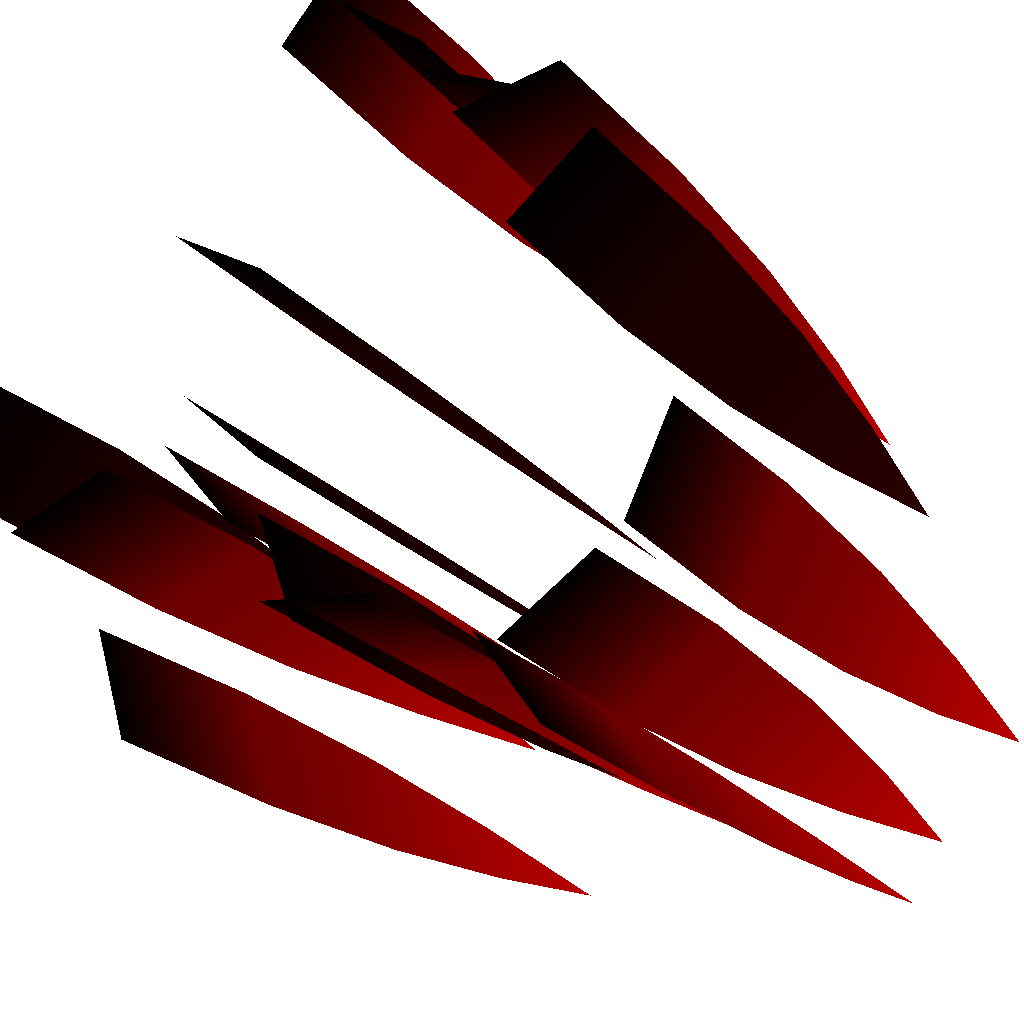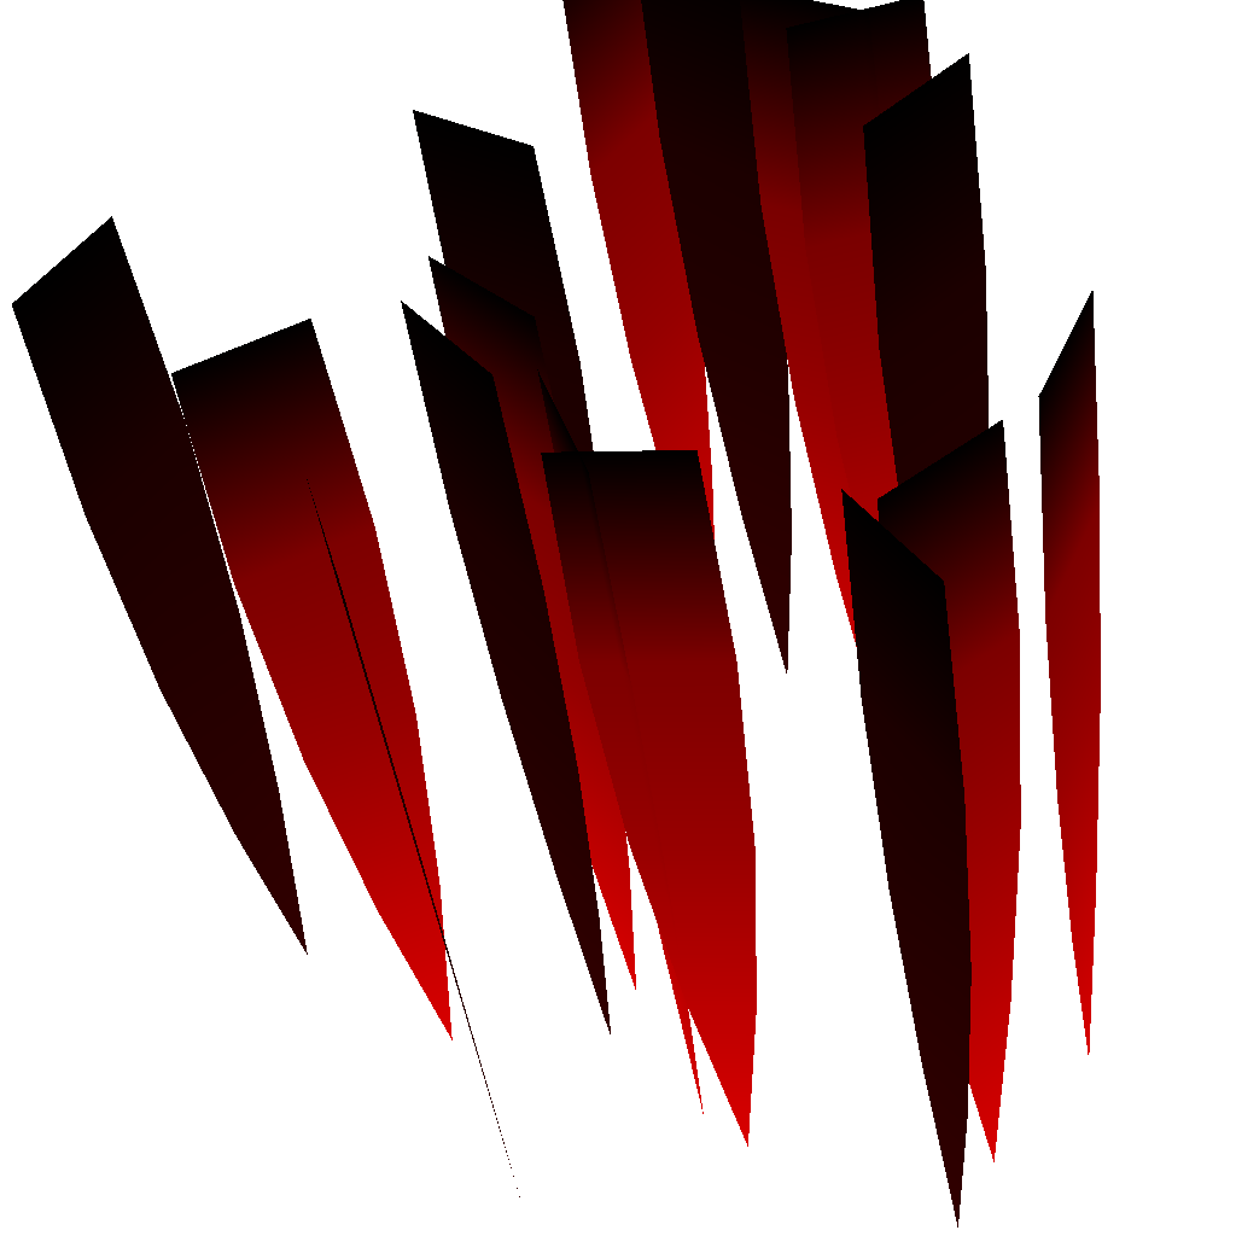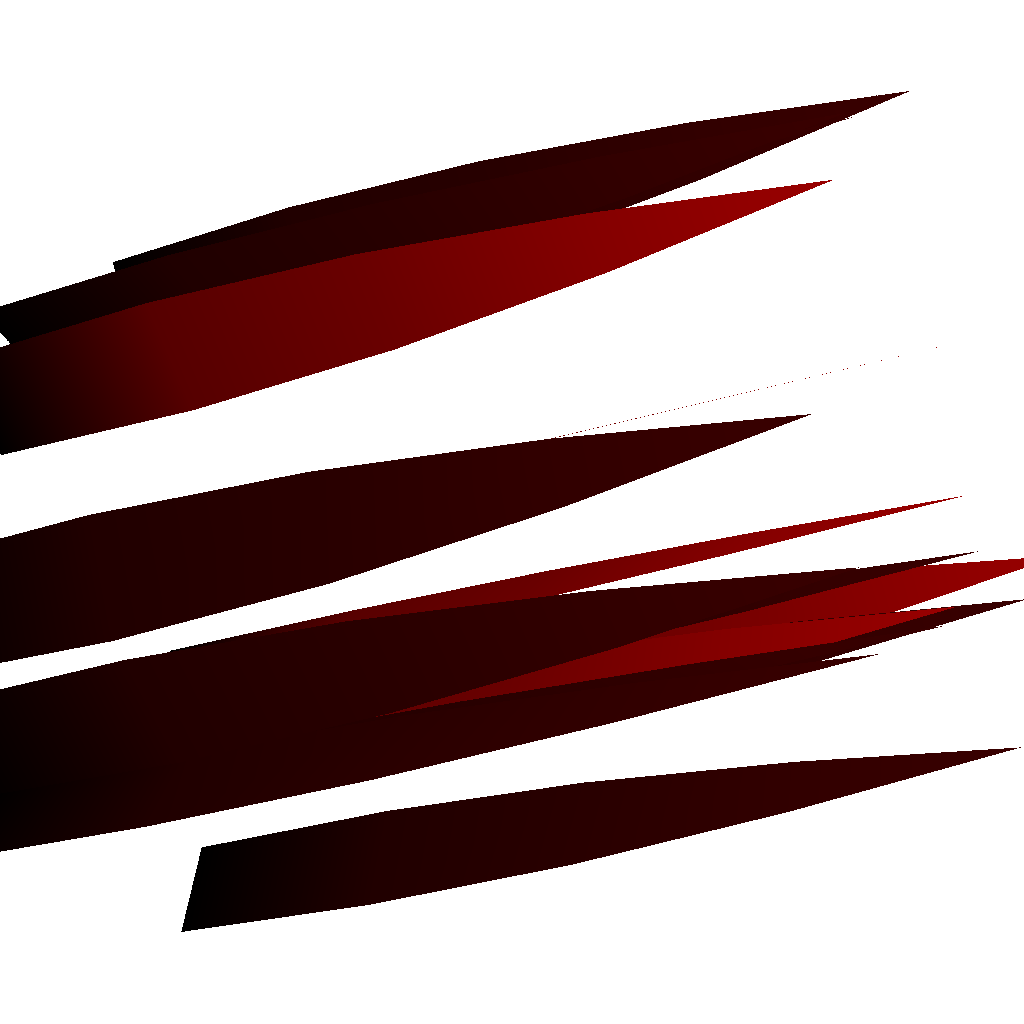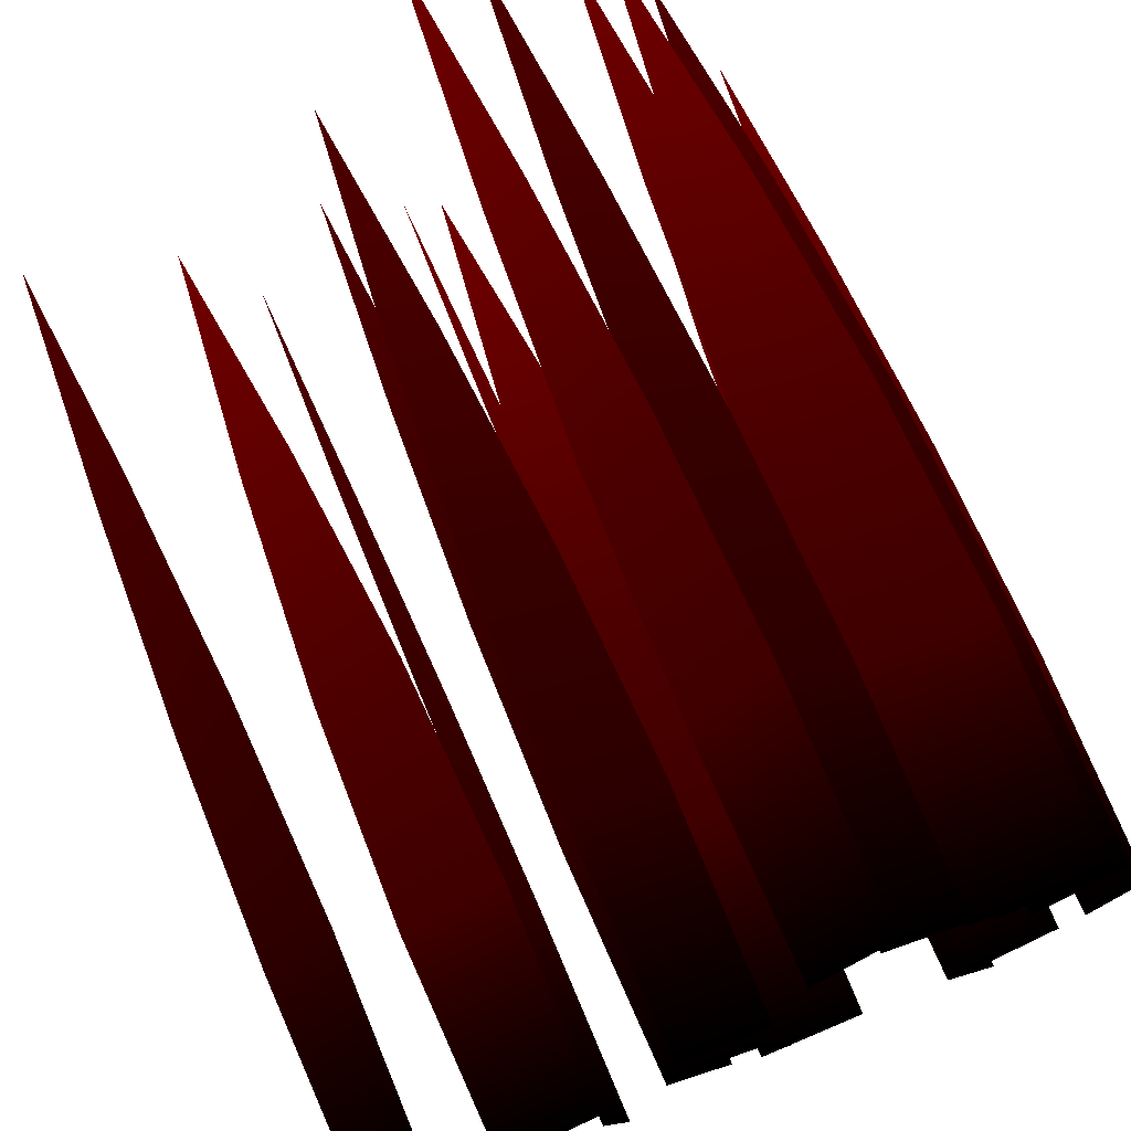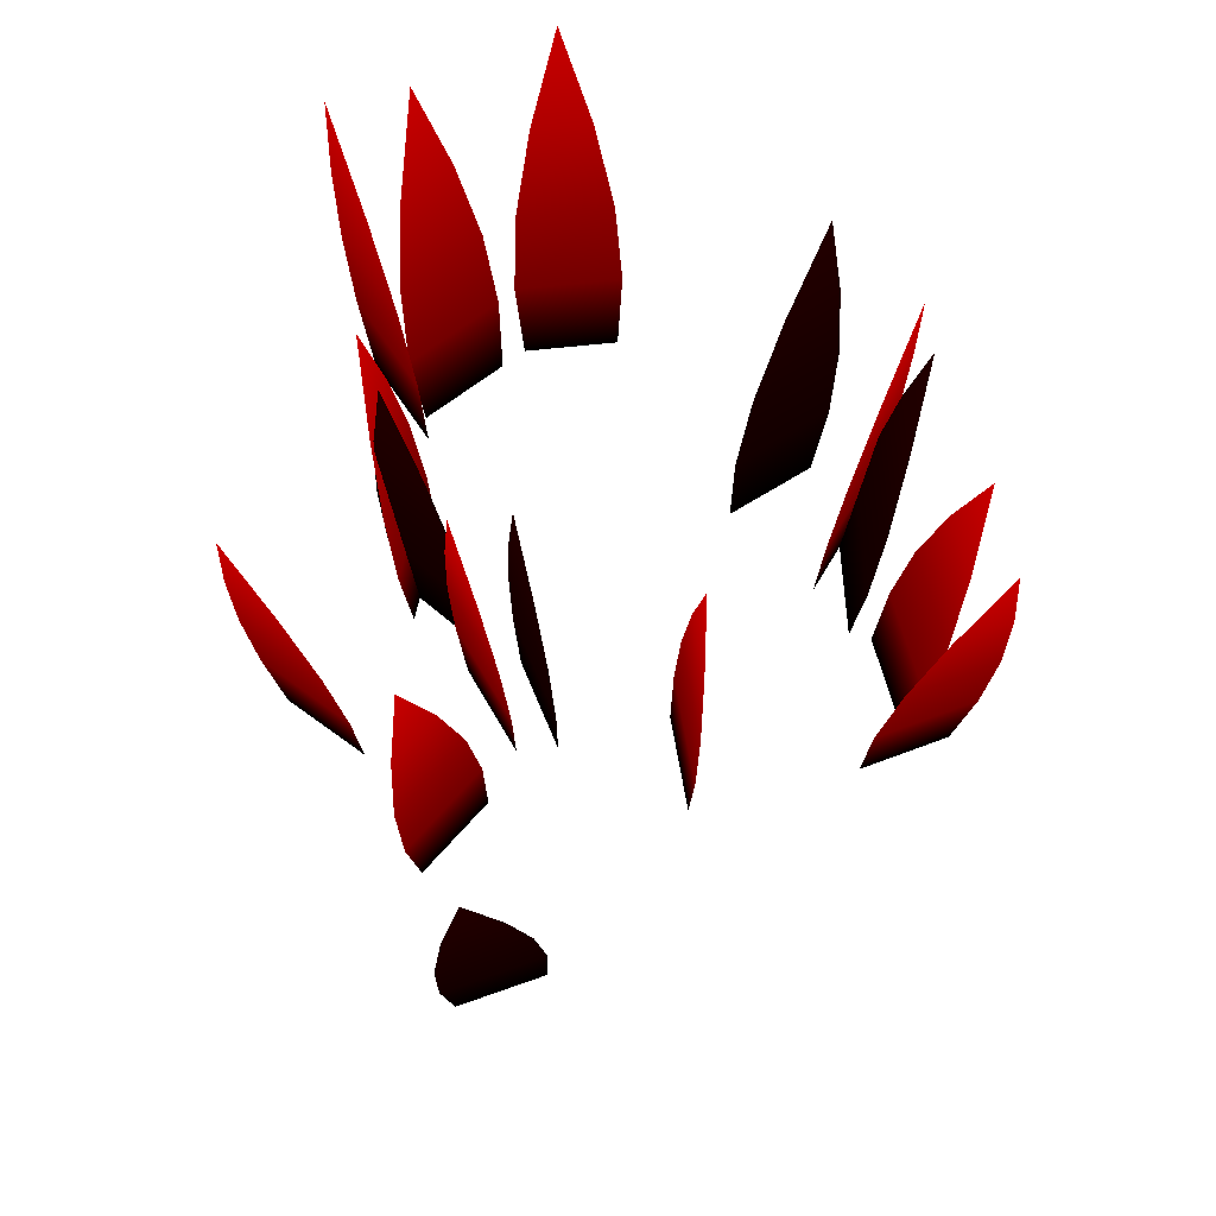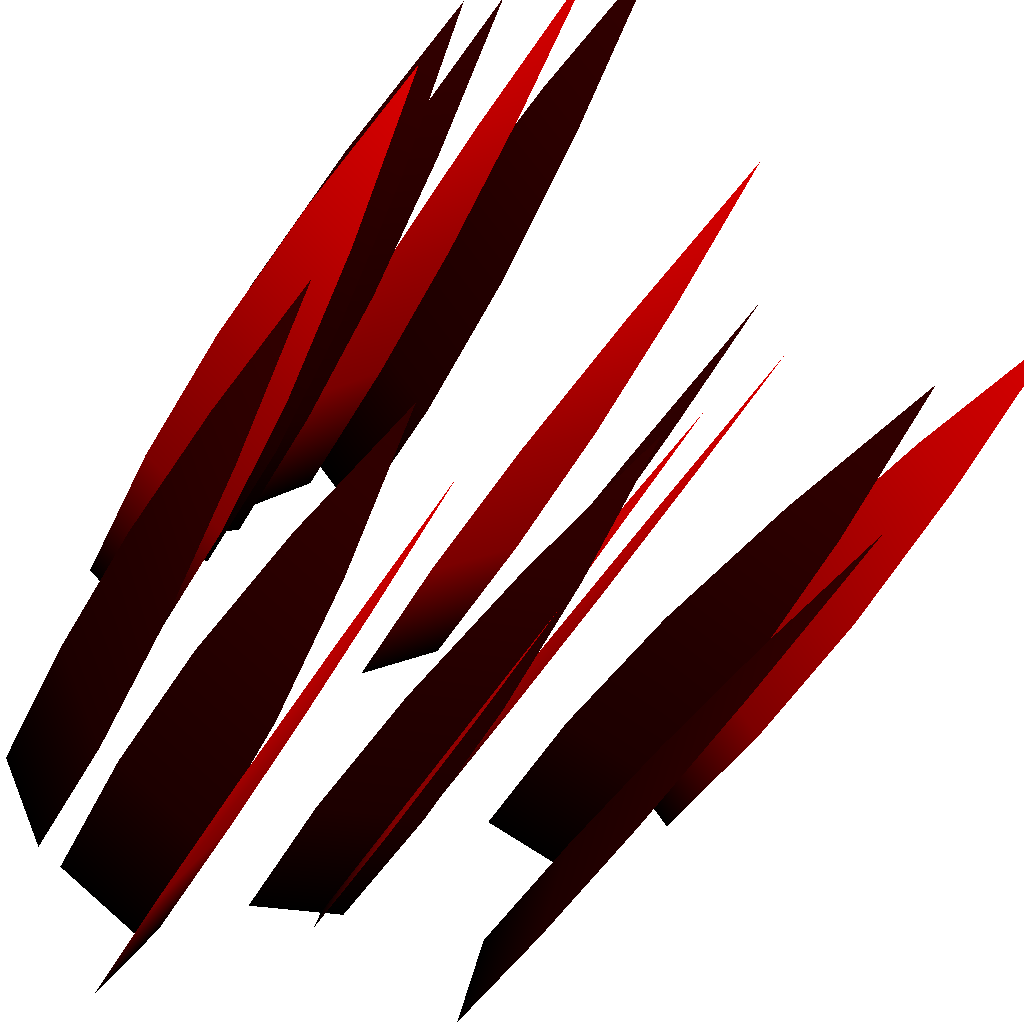
<metadata>
{"format":"obj","ext":"obj","renderer":"f3d","projection":"perspective","resolution":1024,"background":"white","views":[{"elev":-20.7,"azim":28.0,"up":"+Z"},{"elev":-39.8,"azim":7.2,"up":"+Z"},{"elev":-25.9,"azim":117.3,"up":"+Z"},{"elev":75.2,"azim":-23.2,"up":"+Z"},{"elev":78.3,"azim":-70.7,"up":"+Y"},{"elev":-35.4,"azim":157.3,"up":"+Z"}]}
</metadata>
<code>
o grass_high_poly
v 0.6607 2 -0.267 0.9372 0 0
v 0.7099 0 -0.1611 0 0 0
v 0.6116 0 -0.3728 0 0 0
v 0.6339 1.5 -0.3249 0.8157 0 0
v 0.6153 1 -0.3649 0.6667 0 0
v 0.6075 0.5 -0.3818 0.5373 0 0
v 0.714 0.5 -0.1522 0.5373 0 0
v 0.7062 1 -0.1691 0.655 0 0
v 0.6876 1.5 -0.2091 0.8157 0 0
v 0.4616 2 -0.4794 0.9372 0 0
v 0.5568 0 -0.4118 0 0 0
v 0.3665 0 -0.547 0 0 0
v 0.4096 1.5 -0.5164 0.8117 0 0
v 0.3737 1 -0.5419 0.6706 0 0
v 0.3585 0.5 -0.5527 0.5373 0 0
v 0.5648 0.5 -0.4061 0.5373 0 0
v 0.5496 1 -0.4169 0.6706 0 0
v 0.5137 1.5 -0.4425 0.8117 0 0
v 0.3841 2 -0.6162 0.9333 0 0
v 0.3161 0 -0.5214 0 0 0
v 0.452 0 -0.7111 0 0 0
v 0.4212 1.5 -0.6681 0.8157 0 0
v 0.4469 1 -0.704 0.6902 0 0
v 0.4577 0.5 -0.7191 0.5216 0 0
v 0.3104 0.5 -0.5133 0.5373 0 0
v 0.3212 1 -0.5285 0.6706 0 0
v 0.3469 1.5 -0.5644 0.8117 0 0
v -0.008207 2 -0.41 0.9411 0 0
v 0.108 0 -0.4211 0 0 0
v -0.1244 0 -0.3989 0 0 0
v -0.07173 1.5 -0.4039 0.8117 0 0
v -0.1156 1 -0.3997 0.655 0 0
v -0.1342 0.5 -0.3979 0.5373 0 0
v 0.1178 0.5 -0.422 0.5373 0 0
v 0.09921 1 -0.4202 0.655 0 0
v 0.05532 1.5 -0.416 0.8117 0 0
v -0.09287 2 -0.3366 0.9411 0 0
v -0.05329 0 -0.4464 0 0 0
v -0.1324 0 -0.2268 0 0 0
v -0.1145 1.5 -0.2766 0.8117 0 0
v -0.1295 1 -0.2351 0.6471 0 0
v -0.1358 0.5 -0.2176 0.5373 0 0
v -0.04995 0.5 -0.4557 0.5373 0 0
v -0.05627 1 -0.4381 0.655 0 0
v -0.07123 1.5 -0.3966 0.8117 0 0
v -0.4477 2 -0.5087 0.9372 0 0
v -0.4804 0 -0.3967 0 0 0
v -0.415 0 -0.6207 0 0 0
v -0.4298 1.5 -0.5699 0.8157 0 0
v -0.4175 1 -0.6123 0.6745 0 0
v -0.4122 0.5 -0.6302 0.5373 0 0
v -0.4832 0.5 -0.3872 0.5373 0 0
v -0.478 1 -0.4051 0.6667 0 0
v -0.4656 1.5 -0.4474 0.8157 0 0
v -0.2754 2 -0.1411 0.9411 0 0
v -0.35 0 -0.05137 0 0 0
v -0.2007 0 -0.2307 0 0 0
v -0.2345 1.5 -0.1901 0.8117 0 0
v -0.2063 1 -0.224 0.6471 0 0
v -0.1944 0.5 -0.2383 0.5373 0 0
v -0.3563 0.5 -0.0438 0.5373 0 0
v -0.3444 1 -0.05813 0.651 0 0
v -0.3162 1.5 -0.09202 0.8117 0 0
v -0.5975 2 -0.12 0.9411 0 0
v -0.4905 0 -0.07339 0 0 0
v -0.7045 0 -0.1665 0 0 0
v -0.656 1.5 -0.1454 0.8157 0 0
v -0.6965 1 -0.163 0.6589 0 0
v -0.7136 0.5 -0.1704 0.5373 0 0
v -0.4815 0.5 -0.06947 0.5373 0 0
v -0.4986 1 -0.07691 0.651 0 0
v -0.539 1.5 -0.0945 0.8117 0 0
v -0.2244 2 -0.03641 0.9411 0 0
v -0.1383 0 -0.1152 0 0 0
v -0.3104 0 0.04243 0 0 0
v -0.2714 1.5 0.006696 0.8117 0 0
v -0.3039 1 0.03648 0.6471 0 0
v -0.3177 0.5 0.04908 0.5373 0 0
v -0.1311 0.5 -0.1219 0.5373 0 0
v -0.1448 1 -0.1093 0.6471 0 0
v -0.1773 1.5 -0.07951 0.8117 0 0
v -0.9068 2 0.1103 0.9372 0 0
v -0.9792 0 0.01881 0 0 0
v -0.8343 0 0.2018 0 0 0
v -0.8671 1.5 0.1603 0.8157 0 0
v -0.8398 1 0.1949 0.6706 0 0
v -0.8282 0.5 0.2095 0.5373 0 0
v -0.9853 0.5 0.0111 0.5373 0 0
v -0.9737 1 0.02572 0.6863 0 0
v -0.9464 1.5 0.06028 0.8157 0 0
v -0.2478 2 0.3321 0.9411 0 0
v -0.3489 0 0.3903 0 0 0
v -0.1466 0 0.274 0 0 0
v -0.1924 1.5 0.3003 0.8117 0 0
v -0.1542 1 0.2784 0.6471 0 0
v -0.138 0.5 0.2691 0.5294 0 0
v -0.3575 0.5 0.3952 0.5294 0 0
v -0.3413 1 0.3859 0.6471 0 0
v -0.3031 1.5 0.3639 0.8117 0 0
v -0.04224 2 0.8403 0.9411 0 0
v 0.03159 0 0.9306 0 0 0
v -0.1161 0 0.7499 0 0 0
v -0.08261 1.5 0.7908 0.8117 0 0
v -0.1105 1 0.7567 0.6471 0 0
v -0.1223 0.5 0.7422 0.5373 0 0
v 0.03782 0.5 0.9383 0.5373 0 0
v 0.02602 1 0.9238 0.6471 0 0
v -0.001876 1.5 0.8897 0.8117 0 0
v 0.106 2 0.7464 0.9411 0 0
v 0.01249 0 0.8163 0 0 0
v 0.1995 0 0.6765 0 0 0
v 0.1571 1.5 0.7082 0.8117 0 0
v 0.1924 1 0.6818 0.6471 0 0
v 0.2073 0.5 0.6706 0.5255 0 0
v 0.004607 0.5 0.8222 0.5333 0 0
v 0.01954 1 0.811 0.6471 0 0
v 0.05486 1.5 0.7846 0.8117 0 0
v 0.2996 2 0.5728 0.9411 0 0
v 0.406 0 0.5247 0 0 0
v 0.1933 0 0.6209 0 0 0
v 0.2415 1.5 0.5991 0.8117 0 0
v 0.2013 1 0.6173 0.6471 0 0
v 0.1843 0.5 0.625 0.5255 0 0
v 0.4149 0.5 0.5207 0.5216 0 0
v 0.3979 1 0.5283 0.6471 0 0
v 0.3578 1.5 0.5465 0.8117 0 0
v 0.3834 2 0.5276 0.9411 0 0
v 0.4975 0 0.5523 0 0 0
v 0.2694 0 0.503 0 0 0
v 0.3211 1.5 0.5142 0.8117 0 0
v 0.278 1 0.5049 0.6471 0 0
v 0.2597 0.5 0.501 0.5255 0 0
v 0.5071 0.5 0.5543 0.5255 0 0
v 0.4889 1 0.5504 0.6471 0 0
v 0.4458 1.5 0.5411 0.8117 0 0
v 0.4729 2 0.3229 0.9411 0 0
v 0.3838 0 0.2475 0 0 0
v 0.562 0 0.3983 0 0 0
v 0.5216 1.5 0.3641 0.8117 0 0
v 0.5553 1 0.3926 0.6471 0 0
v 0.5695 0.5 0.4046 0.5294 0 0
v 0.3763 0.5 0.2411 0.5294 0 0
v 0.3906 1 0.2532 0.6471 0 0
v 0.4242 1.5 0.2817 0.8117 0 0
f 4 9 1
f 3 2 7 6
f 6 7 8 5
f 5 8 9 4
f 13 18 10
f 12 11 16 15
f 15 16 17 14
f 14 17 18 13
f 22 27 19
f 21 20 25 24
f 24 25 26 23
f 23 26 27 22
f 31 36 28
f 30 29 34 33
f 33 34 35 32
f 32 35 36 31
f 40 45 37
f 39 38 43 42
f 42 43 44 41
f 41 44 45 40
f 49 54 46
f 48 47 52 51
f 51 52 53 50
f 50 53 54 49
f 58 63 55
f 57 56 61 60
f 60 61 62 59
f 59 62 63 58
f 67 72 64
f 66 65 70 69
f 69 70 71 68
f 68 71 72 67
f 76 81 73
f 75 74 79 78
f 78 79 80 77
f 77 80 81 76
f 85 90 82
f 84 83 88 87
f 87 88 89 86
f 86 89 90 85
f 94 99 91
f 93 92 97 96
f 96 97 98 95
f 95 98 99 94
f 103 108 100
f 102 101 106 105
f 105 106 107 104
f 104 107 108 103
f 112 117 109
f 111 110 115 114
f 114 115 116 113
f 113 116 117 112
f 121 126 118
f 120 119 124 123
f 123 124 125 122
f 122 125 126 121
f 130 135 127
f 129 128 133 132
f 132 133 134 131
f 131 134 135 130
f 139 144 136
f 138 137 142 141
f 141 142 143 140
f 140 143 144 139

</code>
